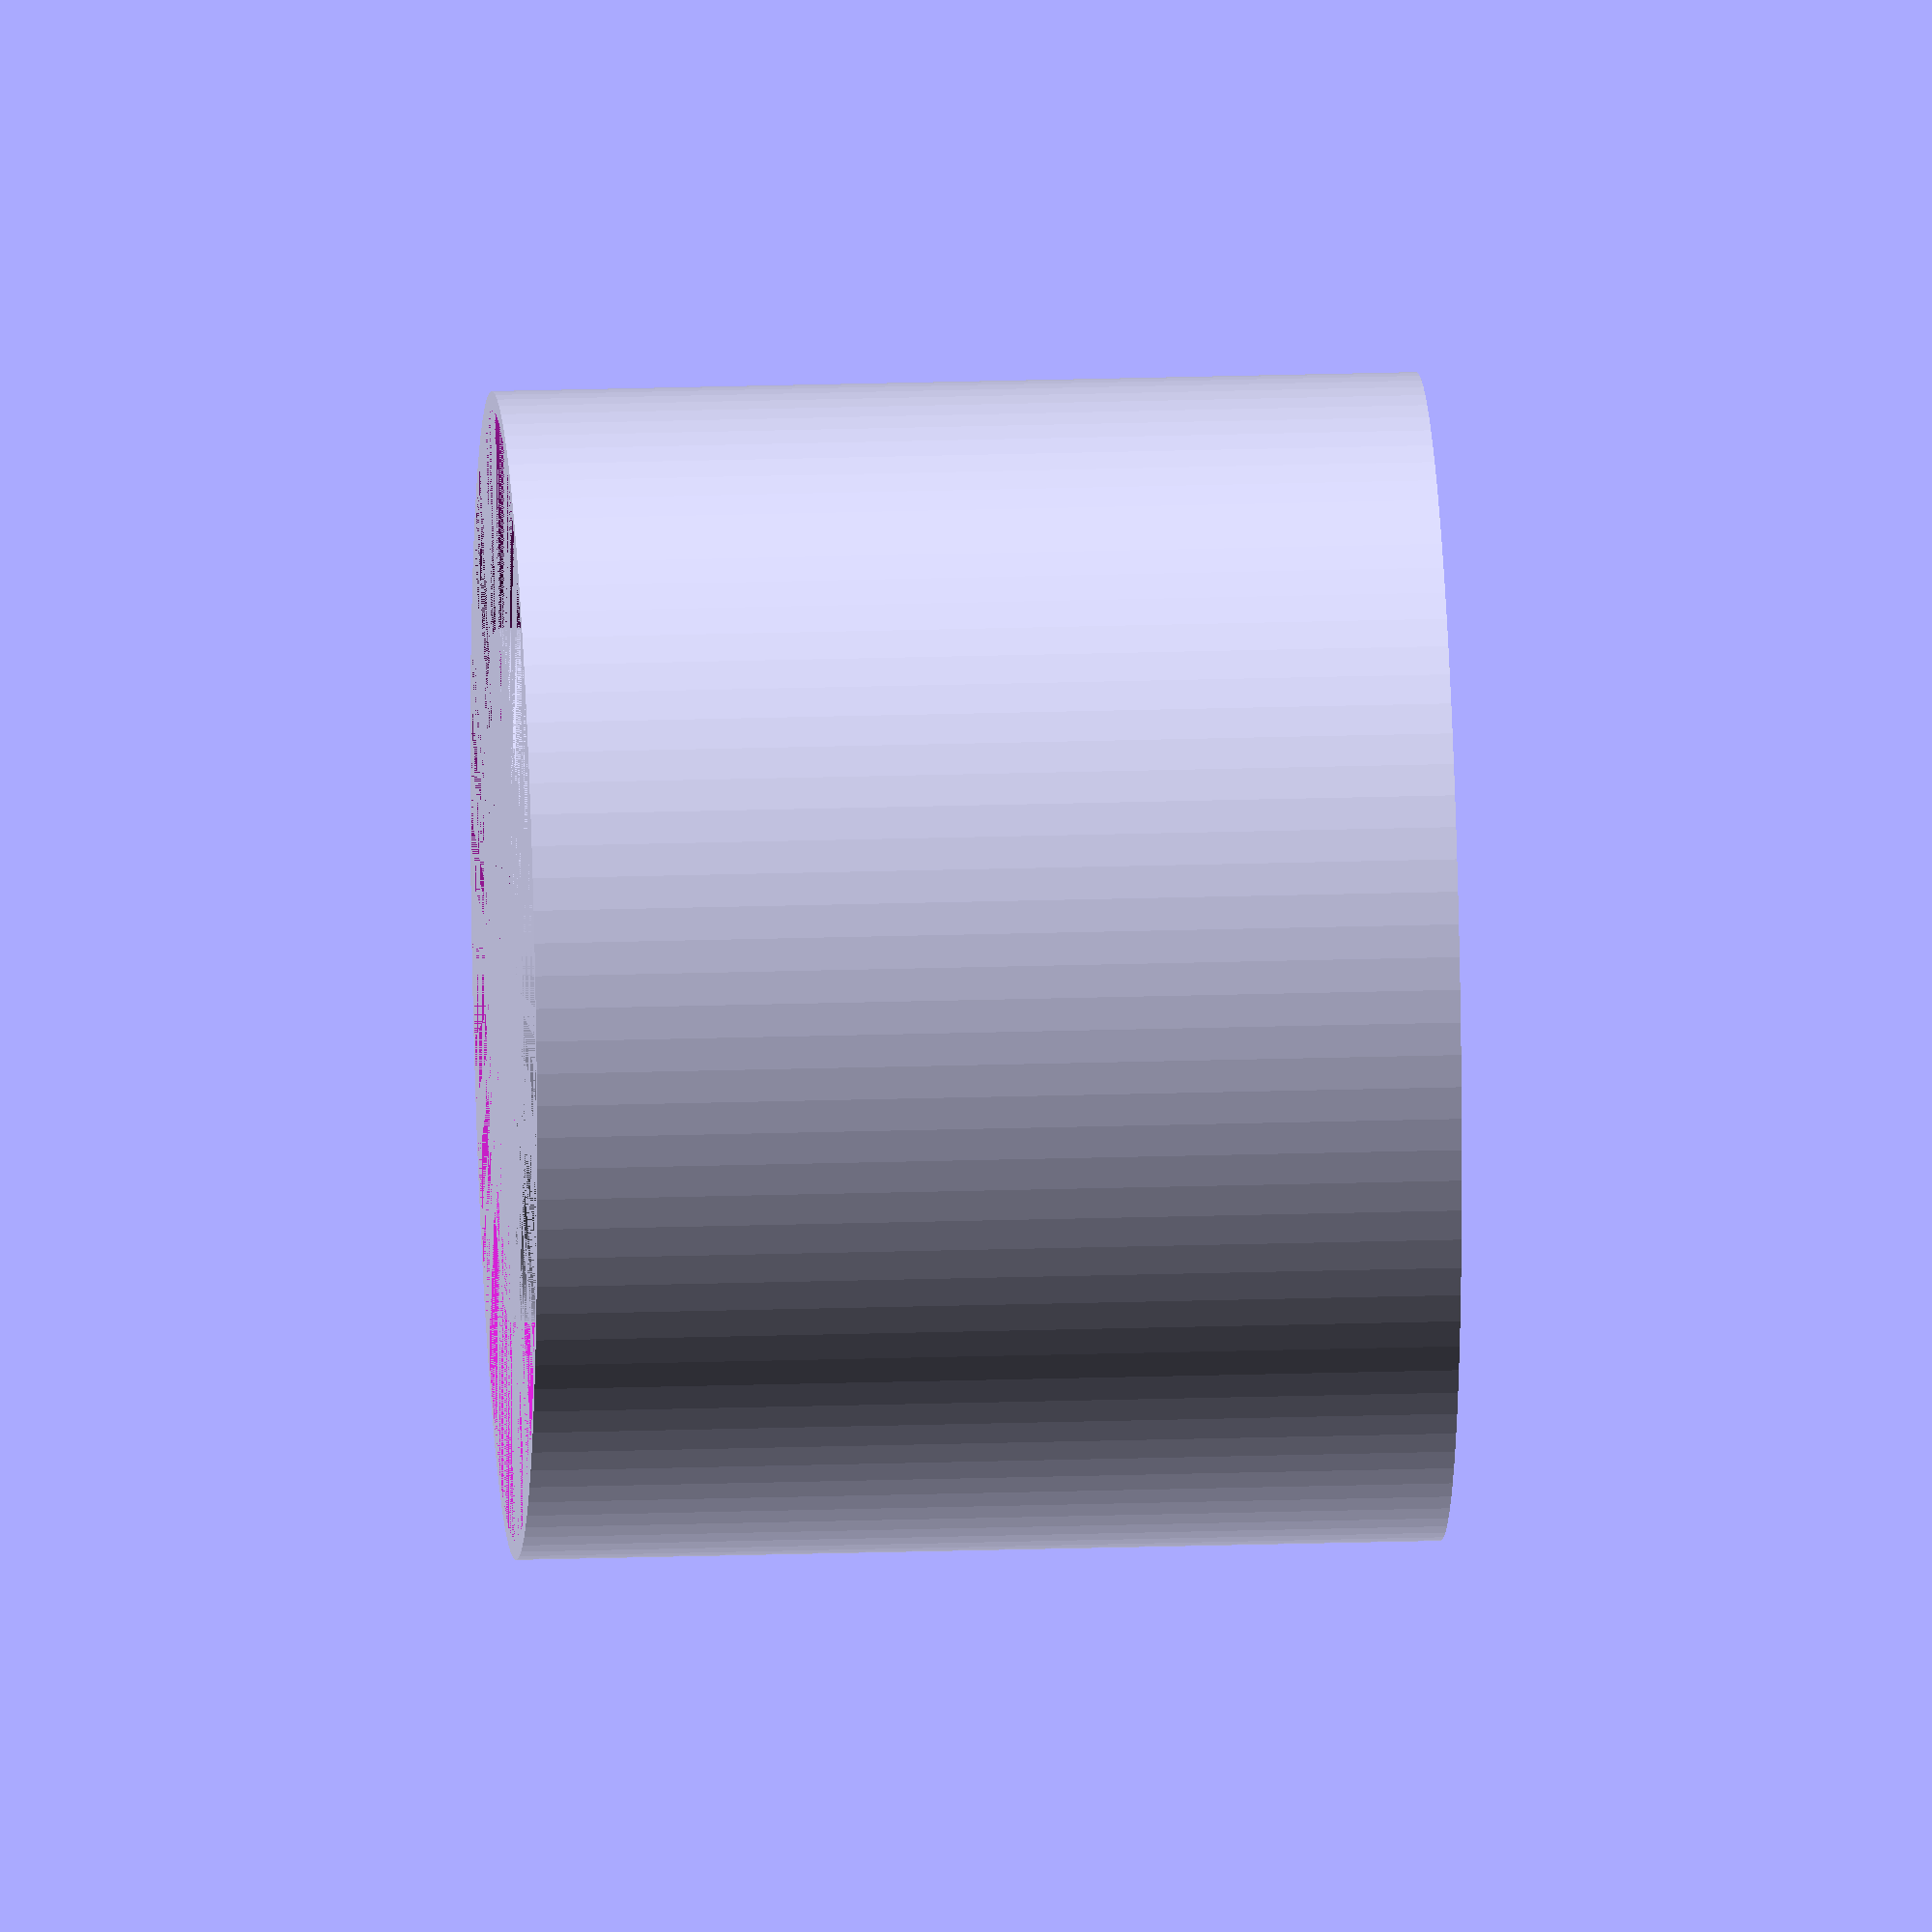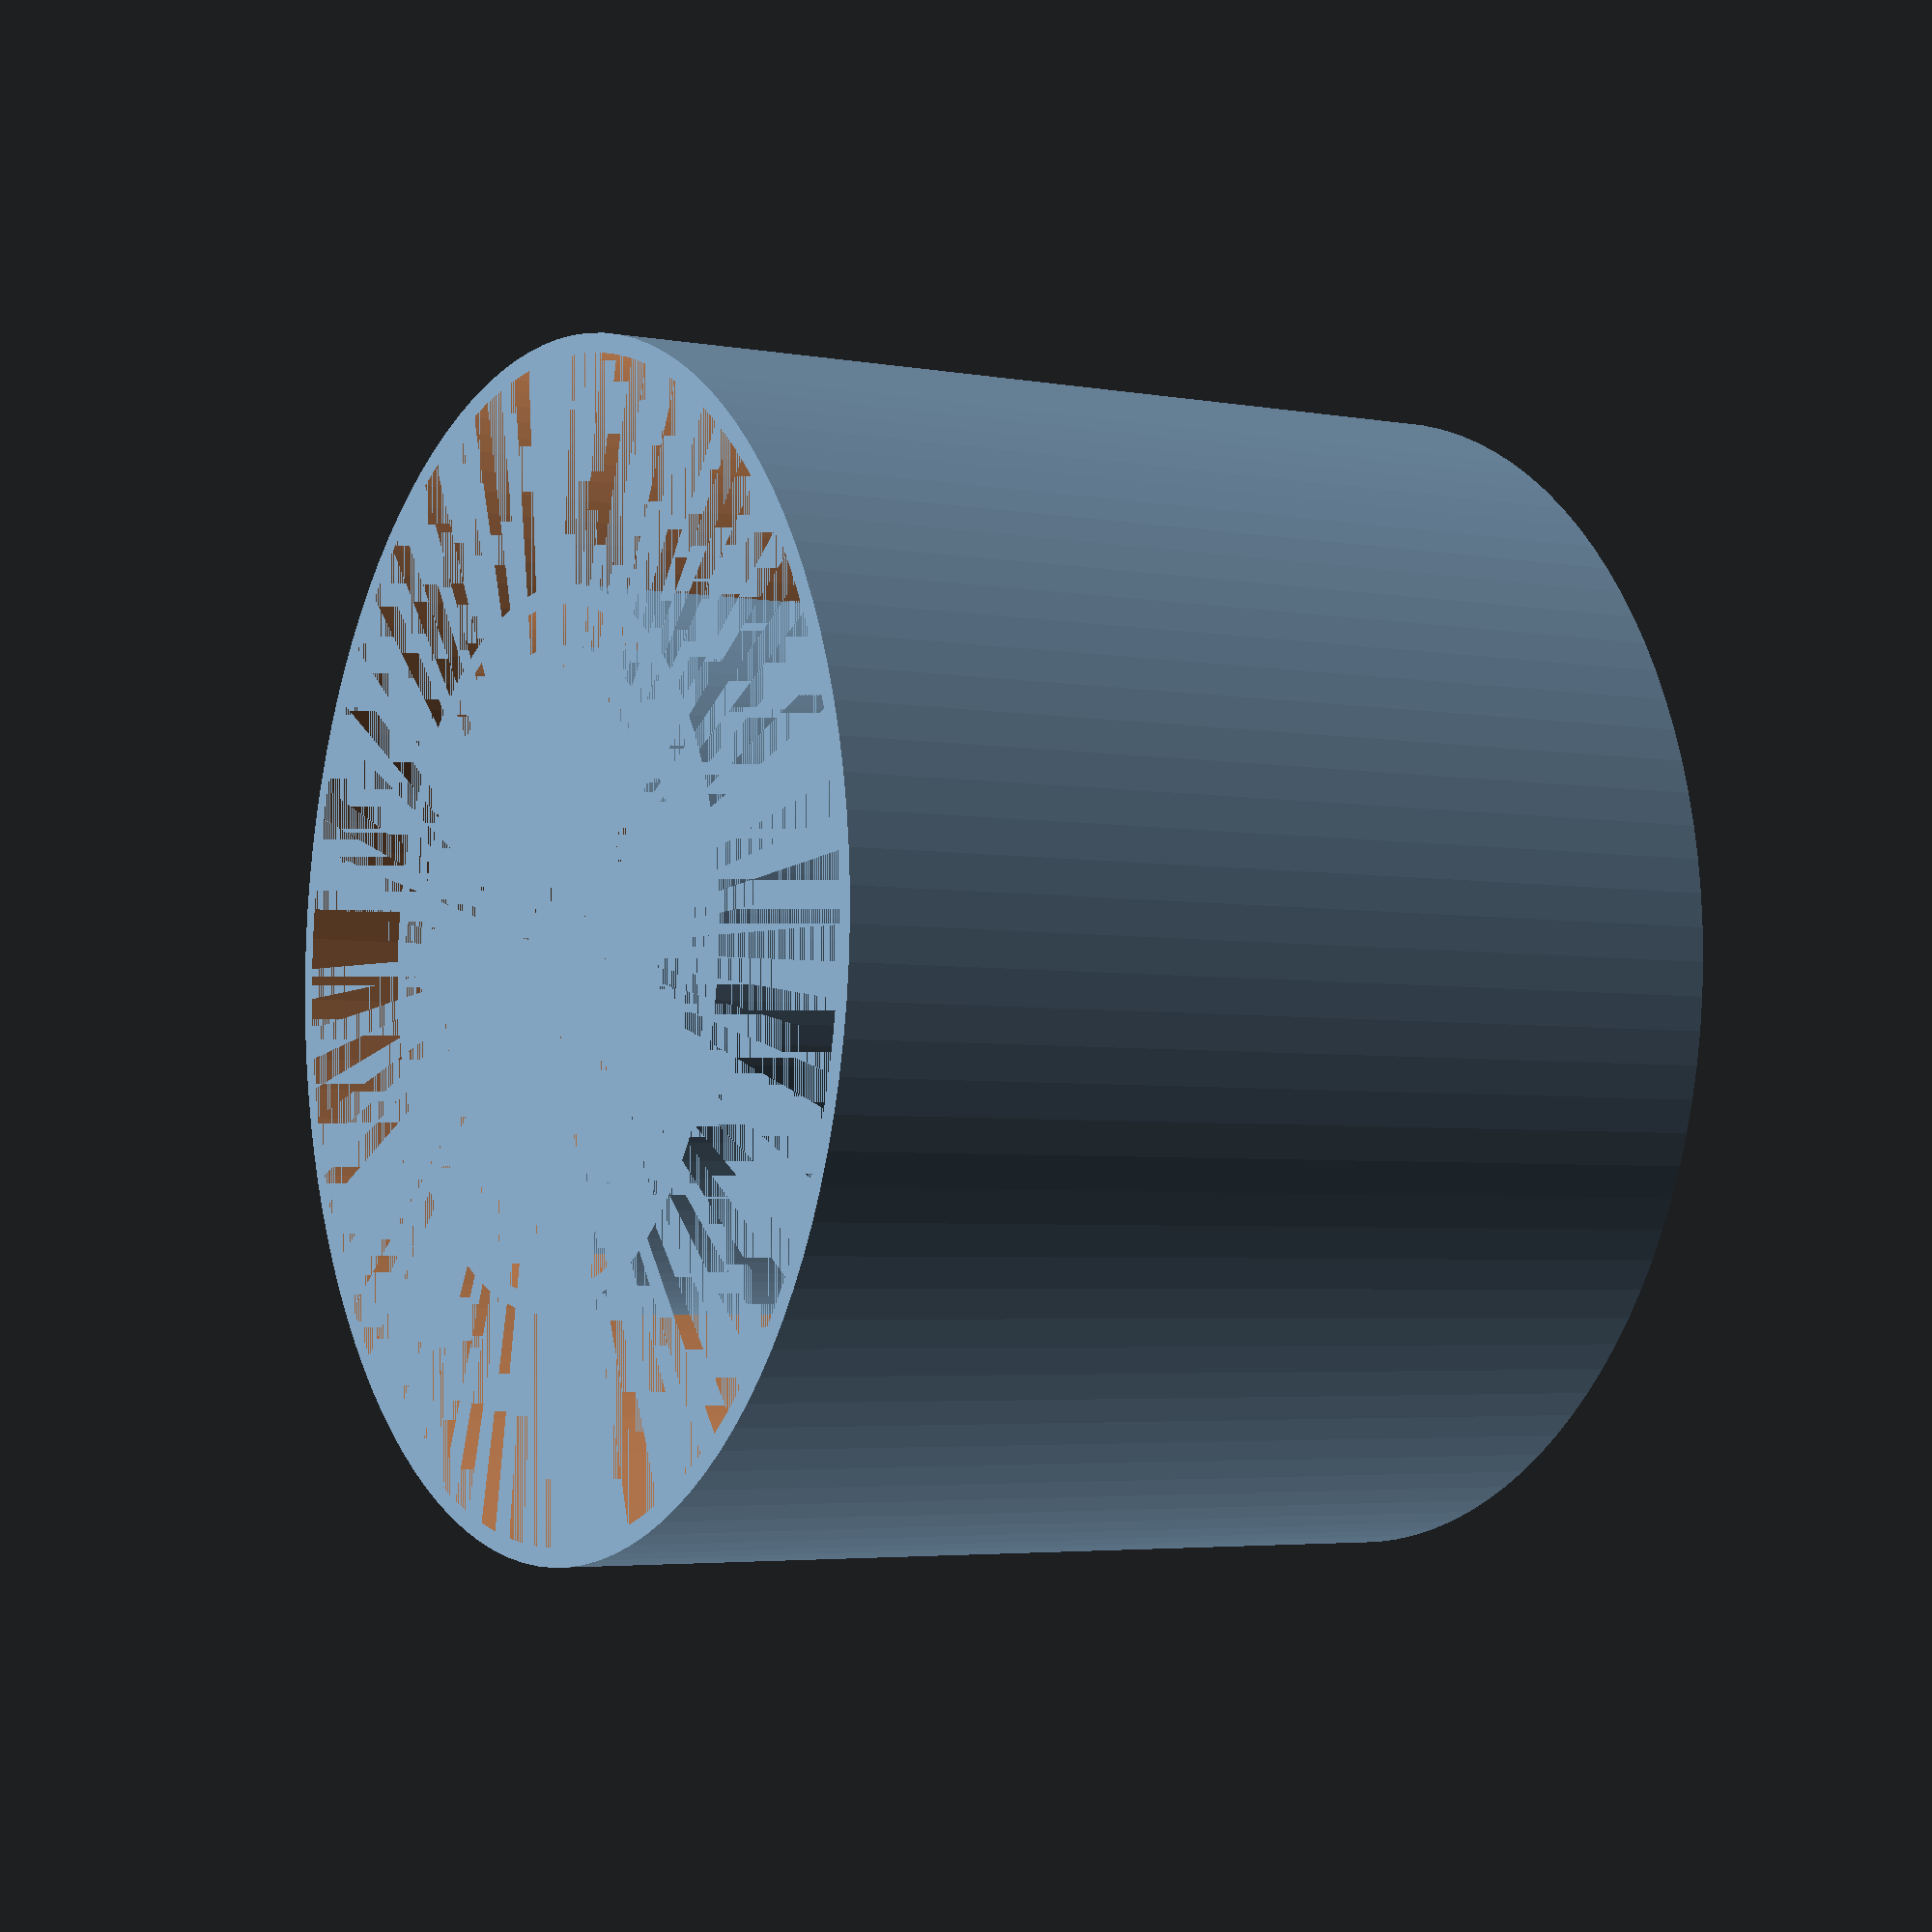
<openscad>

$fn=8*14;

tube(d=50.5);
tube(d=20);
tube(d=25);
tube(d=30);

module tube(d)
{
    w=-2*0.4;
    h=40;
    difference()
    {
        cylinder(d=d,h=h);
        cylinder(d=d+2*w,h=h);
    }
}
</openscad>
<views>
elev=158.9 azim=159.0 roll=93.3 proj=o view=wireframe
elev=183.9 azim=43.6 roll=300.8 proj=p view=wireframe
</views>
